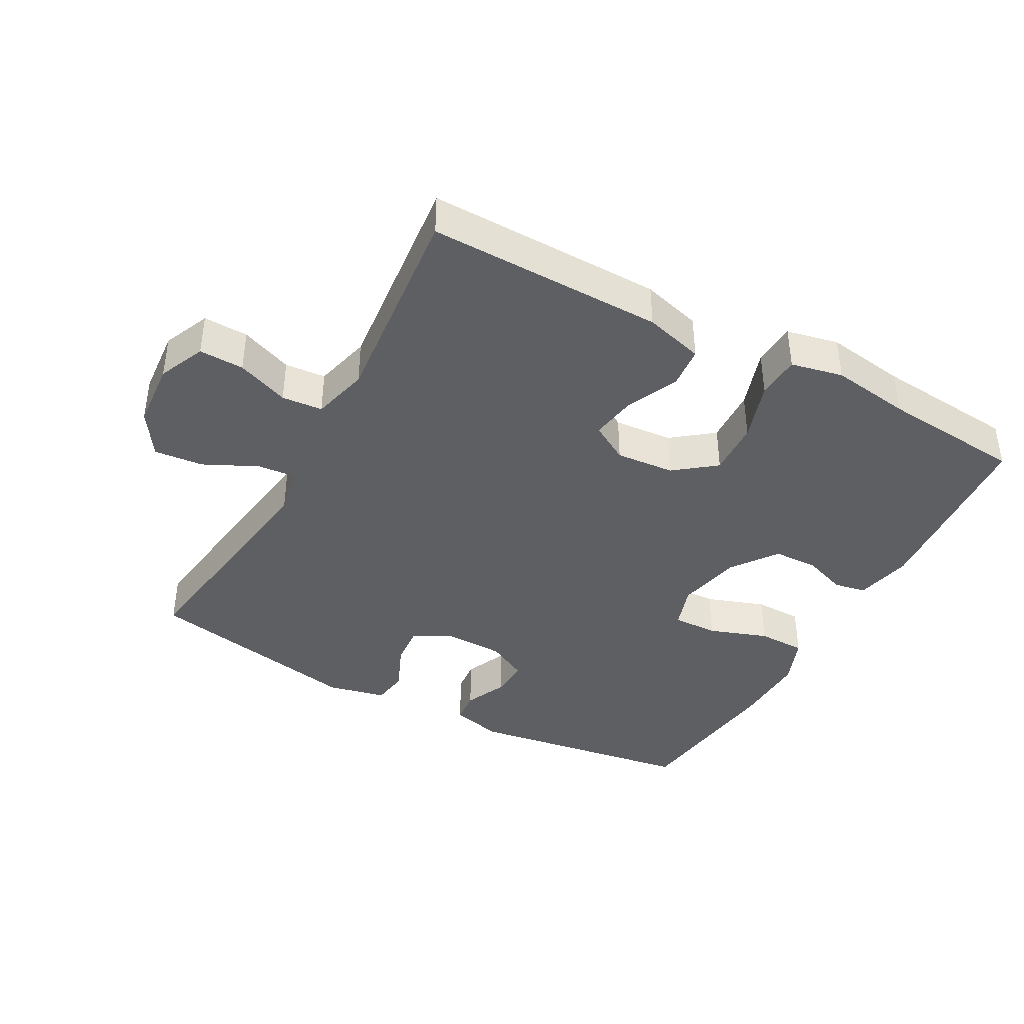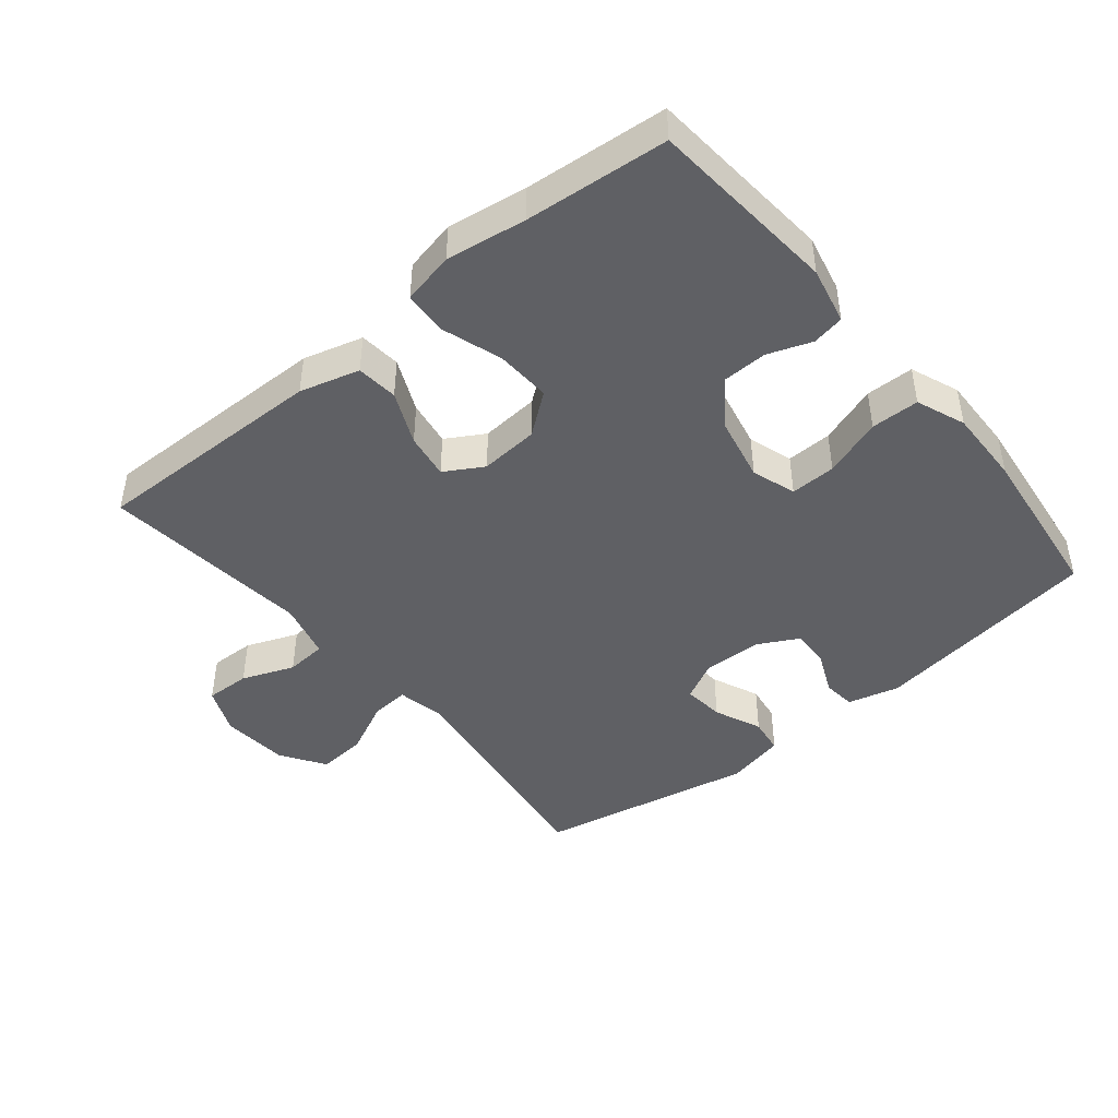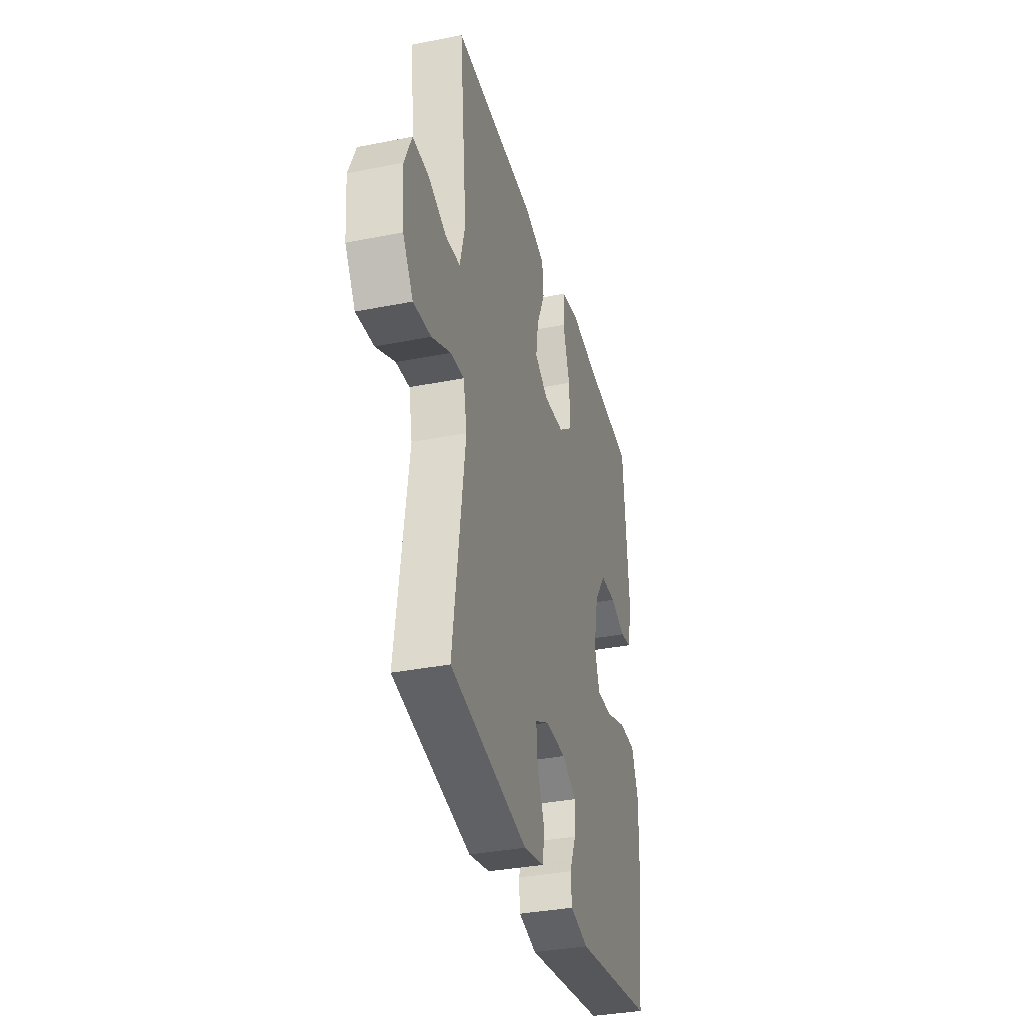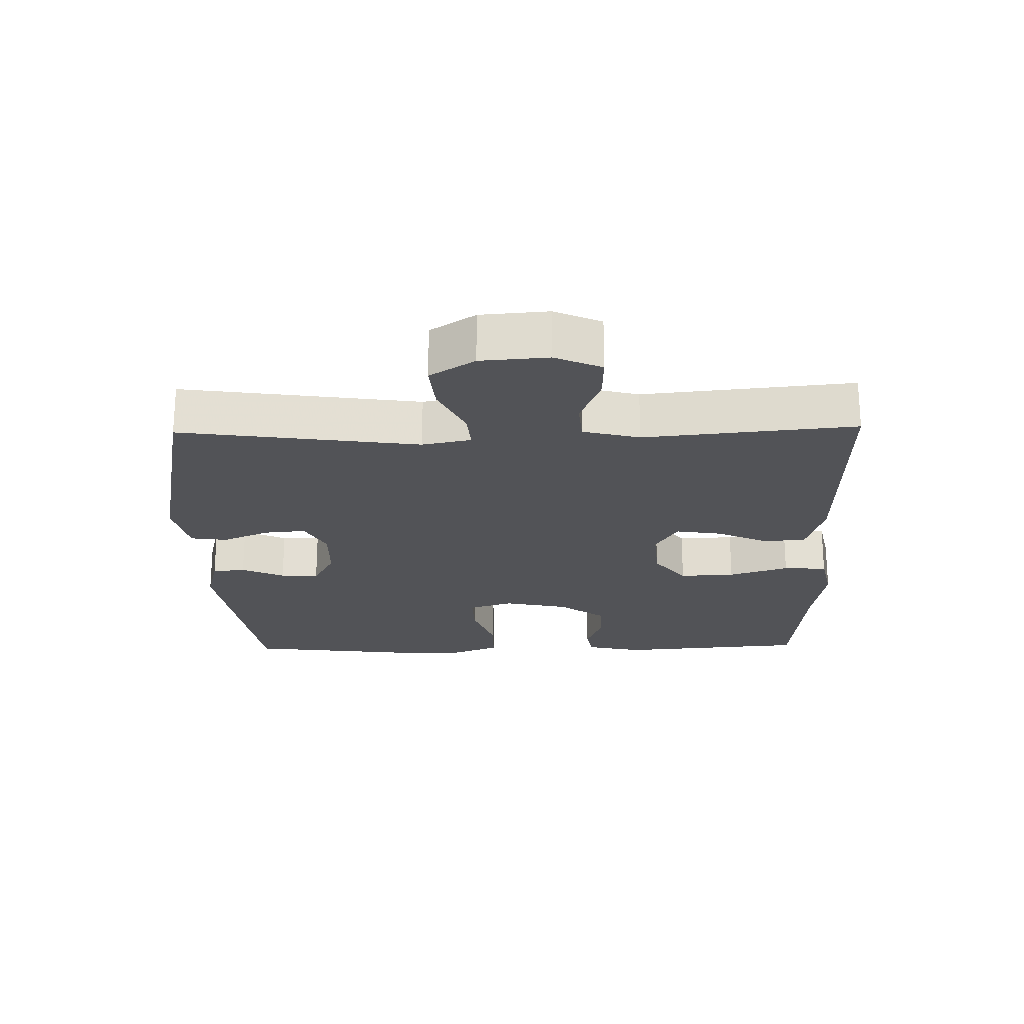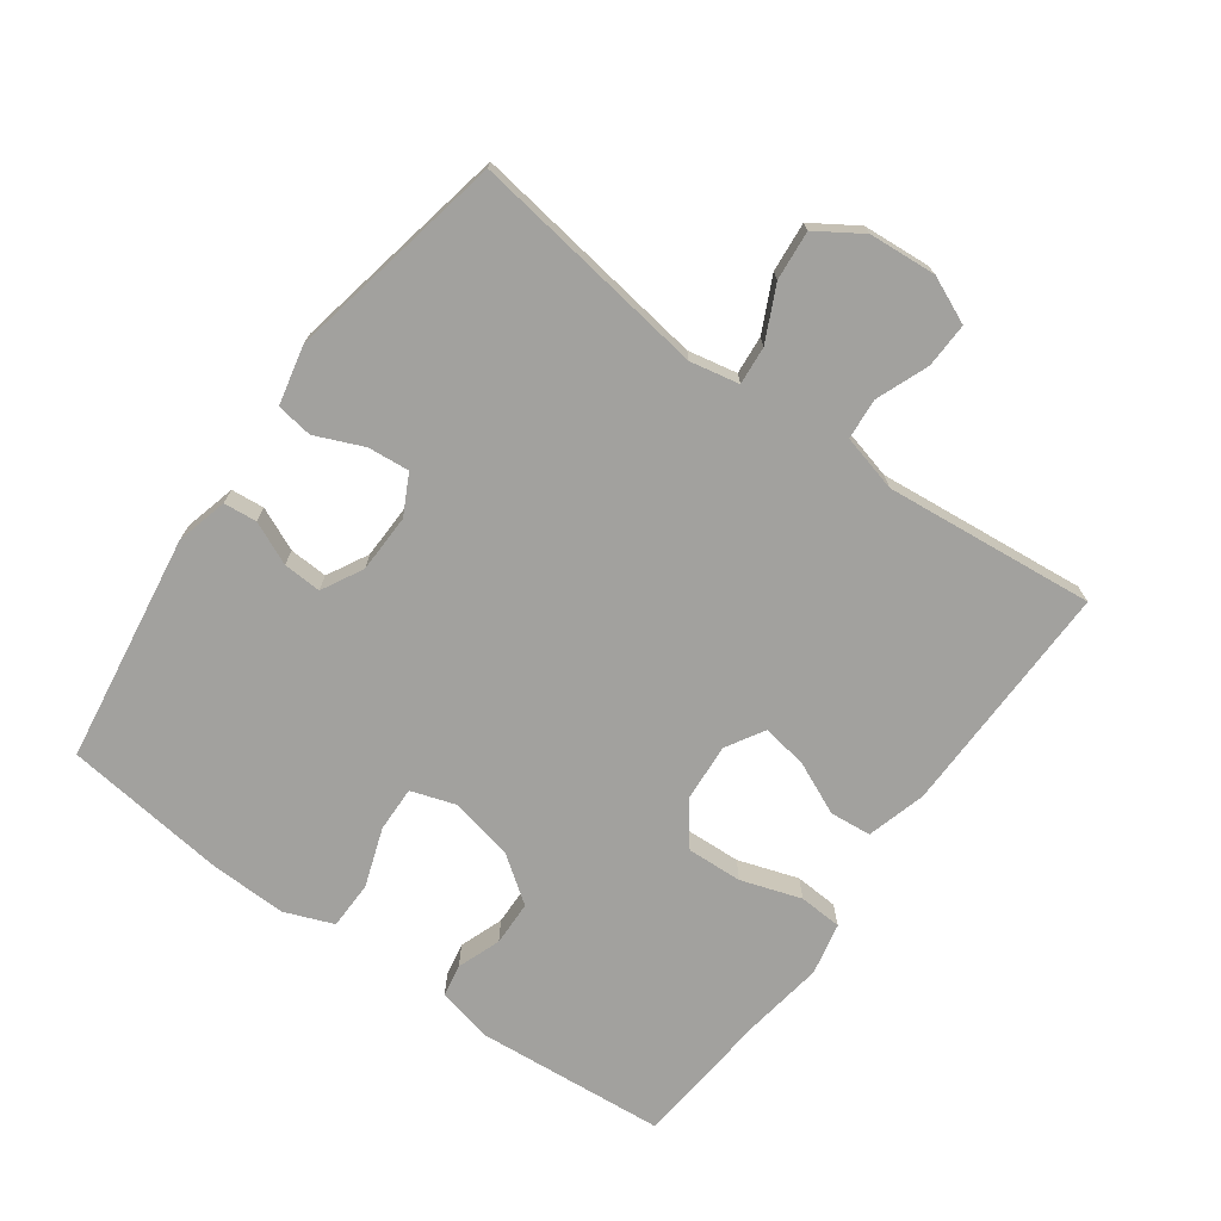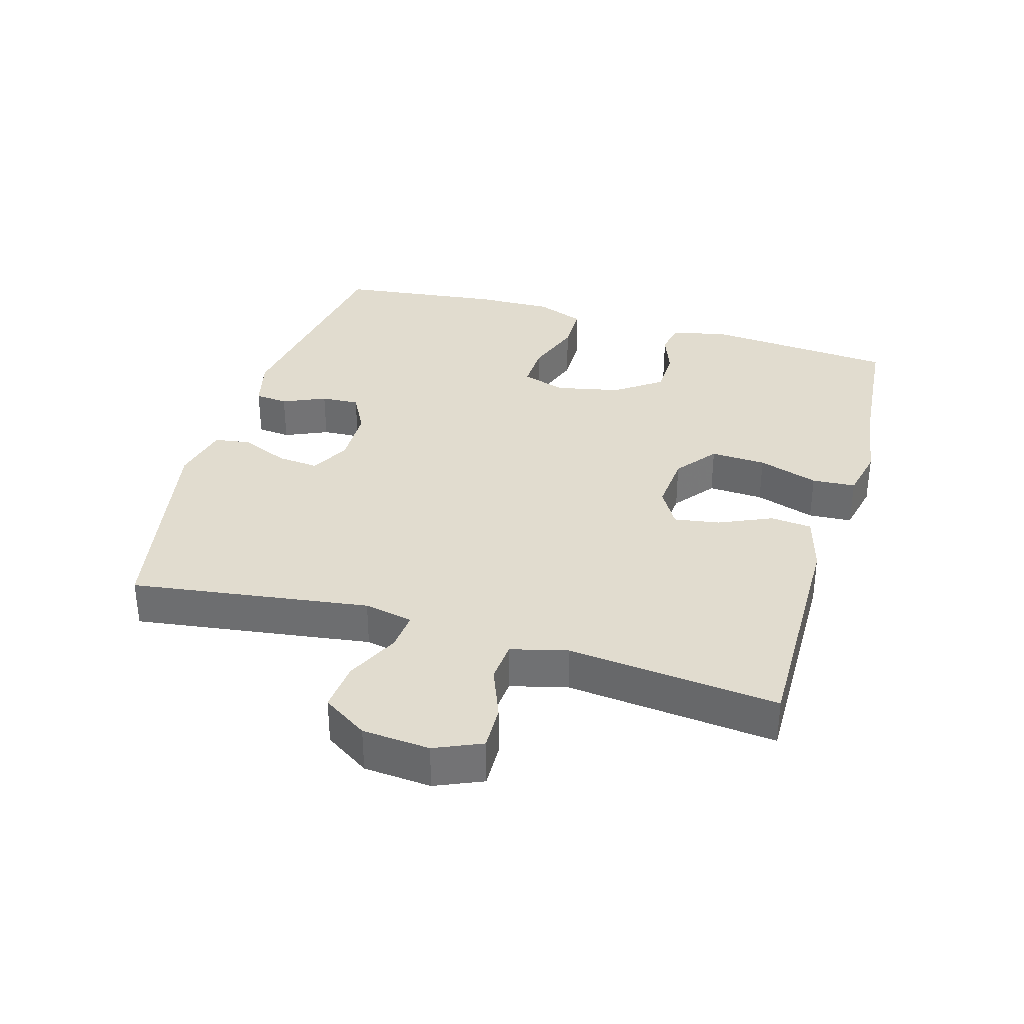
<metadata>
{"format":"obj","ext":"obj","renderer":"f3d","projection":"perspective","resolution":1024,"background":"white","views":[{"elev":-40.3,"azim":-28.6,"up":"+Y"},{"elev":-44.5,"azim":39.4,"up":"+Y"},{"elev":-35.0,"azim":-75.2,"up":"+Z"},{"elev":-22.3,"azim":-88.8,"up":"+Y"},{"elev":-72.1,"azim":-125.9,"up":"+Y"},{"elev":34.5,"azim":-73.7,"up":"+Y"}]}
</metadata>
<code>
v -0.5 0.07 0.5
v -0.143 0.07 0.495
v -0.053 0.07 0.47
v -0.047 0.07 0.407
v -0.083 0.07 0.327
v -0.094 0.07 0.258
v -0.036 0.07 0.224
v 0.053 0.07 0.231
v 0.115 0.07 0.279
v 0.111 0.07 0.363
v 0.081 0.07 0.454
v 0.085 0.07 0.52
v 0.164 0.07 0.537
v 0.285 0.07 0.519
v 0.5 0.07 0.5
v 0.524 0.07 0.213
v 0.505 0.07 0.127
v 0.456 0.07 0.118
v 0.39 0.07 0.142
v 0.322 0.07 0.14
v 0.272 0.07 0.071
v 0.251 0.07 -0.027
v 0.273 0.07 -0.094
v 0.342 0.07 -0.092
v 0.431 0.07 -0.061
v 0.504 0.07 -0.062
v 0.533 0.07 -0.136
v 0.53 0.07 -0.252
v 0.5 0.07 -0.5
v 0.153 0.07 -0.552
v 0.075 0.07 -0.532
v 0.07 0.07 -0.482
v 0.099 0.07 -0.417
v 0.102 0.07 -0.359
v 0.04 0.07 -0.326
v -0.049 0.07 -0.324
v -0.109 0.07 -0.355
v -0.103 0.07 -0.418
v -0.072 0.07 -0.49
v -0.08 0.07 -0.545
v -0.169 0.07 -0.565
v -0.5 0.07 -0.5
v -0.449 0.07 -0.14
v -0.464 0.07 -0.066
v -0.522 0.07 -0.071
v -0.603 0.07 -0.11
v -0.678 0.07 -0.117
v -0.722 0.07 -0.049
v -0.73 0.07 0.053
v -0.699 0.07 0.124
v -0.631 0.07 0.122
v -0.552 0.07 0.091
v -0.49 0.07 0.096
v -0.468 0.07 0.182
v -0.5 0 0.5
v -0.143 0 0.495
v -0.053 0 0.47
v -0.047 0 0.407
v -0.083 0 0.327
v -0.094 0 0.258
v -0.036 0 0.224
v 0.053 0 0.231
v 0.115 0 0.279
v 0.111 0 0.363
v 0.081 0 0.454
v 0.085 0 0.52
v 0.164 0 0.537
v 0.285 0 0.519
v 0.5 0 0.5
v 0.524 0 0.213
v 0.505 0 0.127
v 0.456 0 0.118
v 0.39 0 0.142
v 0.322 0 0.14
v 0.272 0 0.071
v 0.251 0 -0.027
v 0.273 0 -0.094
v 0.342 0 -0.092
v 0.431 0 -0.061
v 0.504 0 -0.062
v 0.533 0 -0.136
v 0.53 0 -0.252
v 0.5 0 -0.5
v 0.153 0 -0.552
v 0.075 0 -0.532
v 0.07 0 -0.482
v 0.099 0 -0.417
v 0.102 0 -0.359
v 0.04 0 -0.326
v -0.049 0 -0.324
v -0.109 0 -0.355
v -0.103 0 -0.418
v -0.072 0 -0.49
v -0.08 0 -0.545
v -0.169 0 -0.565
v -0.5 0 -0.5
v -0.449 0 -0.14
v -0.464 0 -0.066
v -0.522 0 -0.071
v -0.603 0 -0.11
v -0.678 0 -0.117
v -0.722 0 -0.049
v -0.73 0 0.053
v -0.699 0 0.124
v -0.631 0 0.122
v -0.552 0 0.091
v -0.49 0 0.096
v -0.468 0 0.182
f 50 51 52
f 49 50 52
f 48 49 52
f 47 48 52
f 46 47 52
f 45 46 52
f 44 45 52 53
f 43 44 53 54
f 41 42 43
f 40 41 43
f 39 40 43
f 38 39 43
f 37 38 43 54
f 31 32 33
f 30 31 33
f 29 30 33
f 28 29 33
f 27 28 33
f 26 27 33
f 25 26 33
f 24 25 33
f 23 24 33 34
f 22 23 34 35
f 17 18 19
f 16 17 19
f 15 16 19
f 14 15 19
f 14 19 20
f 13 14 20
f 12 13 20
f 11 12 20
f 10 11 20
f 9 10 20 21
f 3 4 5
f 2 3 5
f 1 2 5
f 54 1 5
f 54 5 6
f 54 6 7
f 37 54 7
f 36 37 7
f 22 35 36
f 21 22 36
f 9 21 36
f 8 9 36
f 7 8 36
f 106 105 104
f 106 104 103
f 106 103 102
f 106 102 101
f 106 101 100
f 106 100 99
f 107 106 99 98
f 108 107 98 97
f 97 96 95
f 97 95 94
f 97 94 93
f 97 93 92
f 108 97 92 91
f 87 86 85
f 87 85 84
f 87 84 83
f 87 83 82
f 87 82 81
f 87 81 80
f 87 80 79
f 87 79 78
f 88 87 78 77
f 89 88 77 76
f 73 72 71
f 73 71 70
f 73 70 69
f 73 69 68
f 74 73 68
f 74 68 67
f 74 67 66
f 74 66 65
f 74 65 64
f 75 74 64 63
f 59 58 57
f 59 57 56
f 59 56 55
f 59 55 108
f 60 59 108
f 61 60 108
f 61 108 91
f 61 91 90
f 90 89 76
f 90 76 75
f 90 75 63
f 90 63 62
f 90 62 61
f 1 55 56 2
f 2 56 57 3
f 3 57 58 4
f 4 58 59 5
f 5 59 60 6
f 6 60 61 7
f 7 61 62 8
f 8 62 63 9
f 9 63 64 10
f 10 64 65 11
f 11 65 66 12
f 12 66 67 13
f 13 67 68 14
f 14 68 69 15
f 15 69 70 16
f 16 70 71 17
f 17 71 72 18
f 18 72 73 19
f 19 73 74 20
f 20 74 75 21
f 21 75 76 22
f 22 76 77 23
f 23 77 78 24
f 24 78 79 25
f 25 79 80 26
f 26 80 81 27
f 27 81 82 28
f 28 82 83 29
f 29 83 84 30
f 30 84 85 31
f 31 85 86 32
f 32 86 87 33
f 33 87 88 34
f 34 88 89 35
f 35 89 90 36
f 36 90 91 37
f 37 91 92 38
f 38 92 93 39
f 39 93 94 40
f 40 94 95 41
f 41 95 96 42
f 42 96 97 43
f 43 97 98 44
f 44 98 99 45
f 45 99 100 46
f 46 100 101 47
f 47 101 102 48
f 48 102 103 49
f 49 103 104 50
f 50 104 105 51
f 51 105 106 52
f 52 106 107 53
f 53 107 108 54
f 54 108 55 1

</code>
